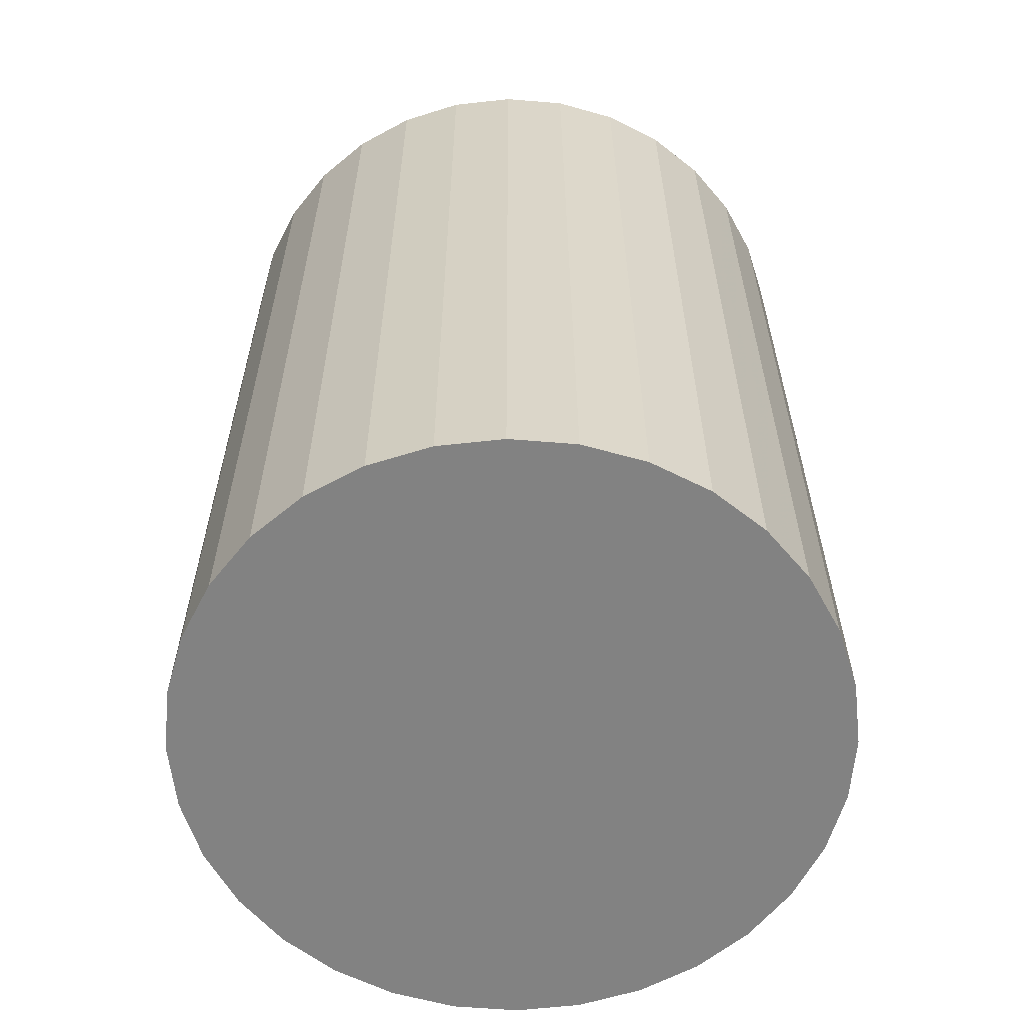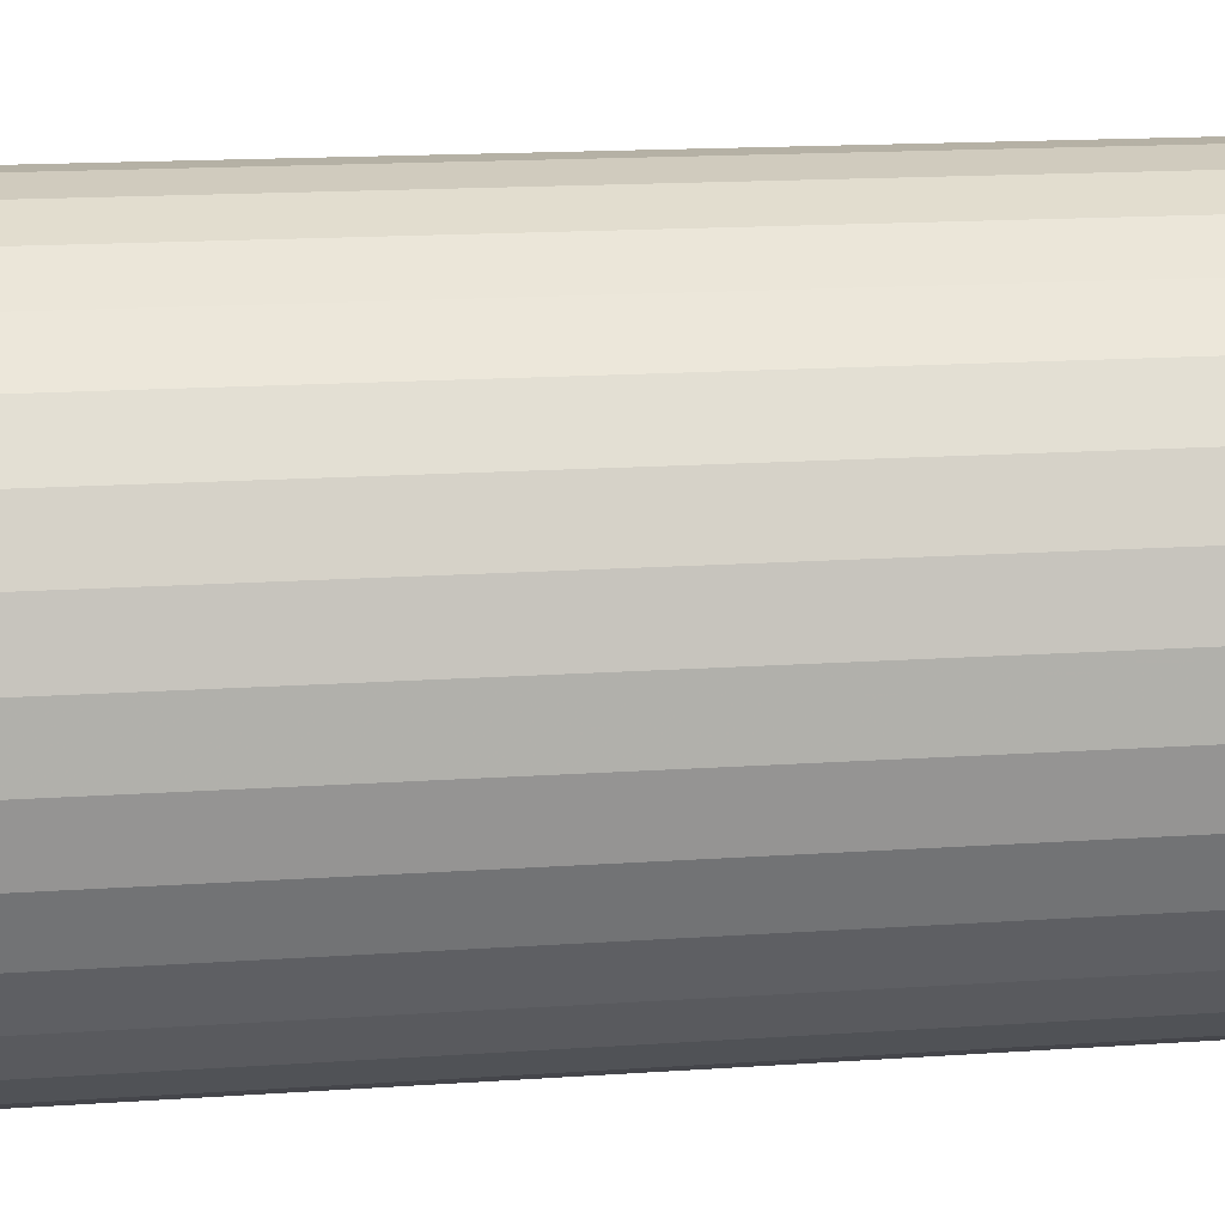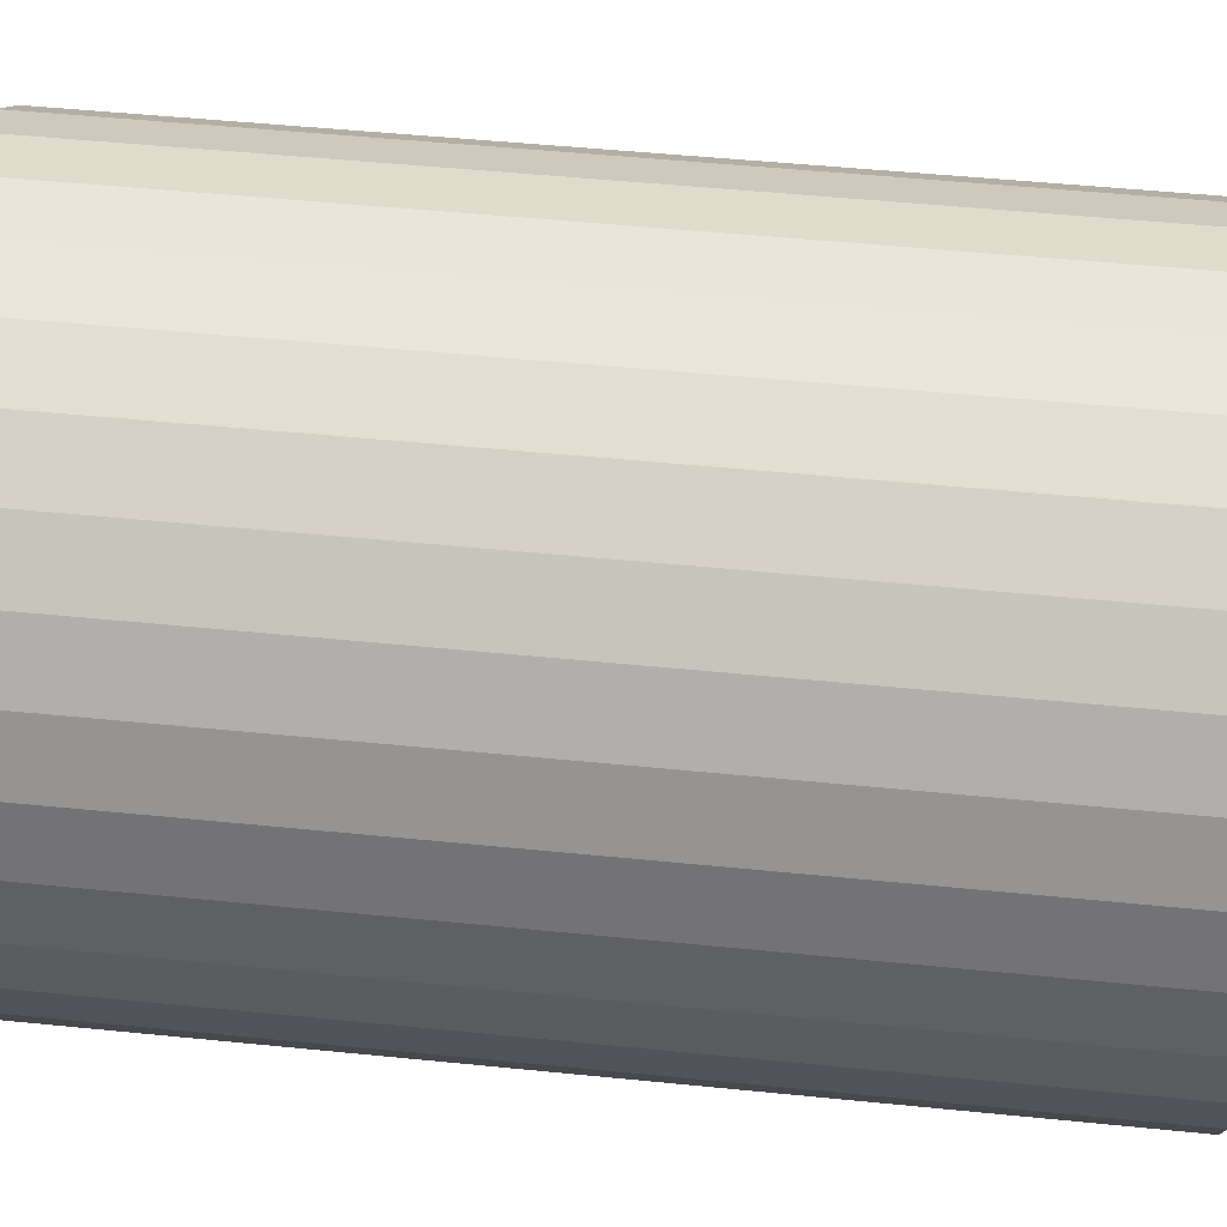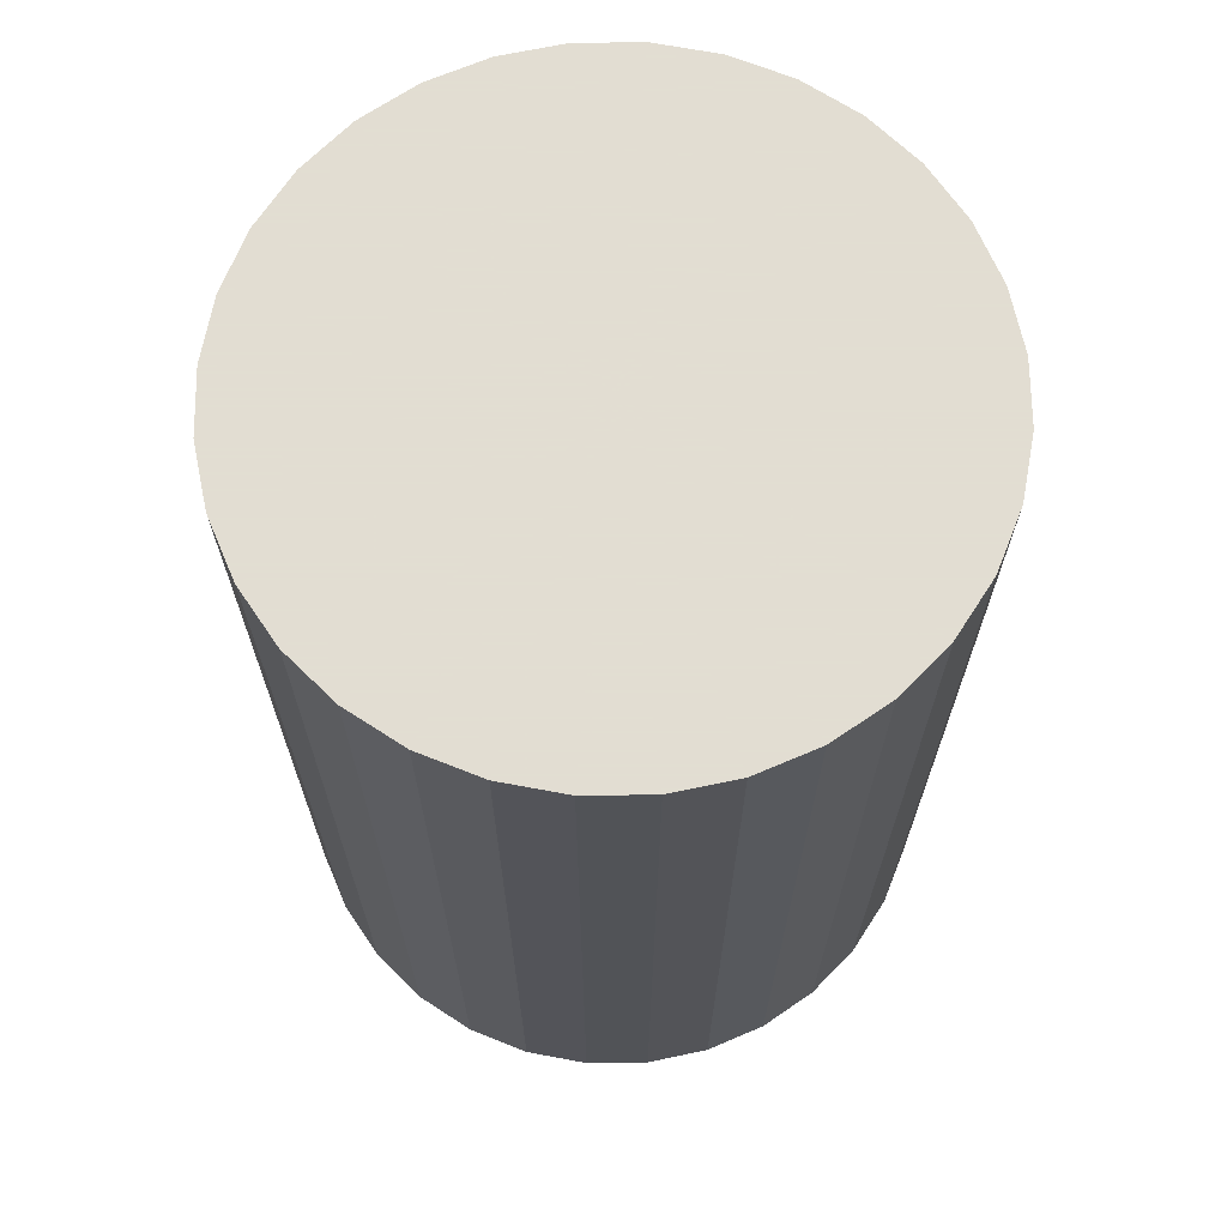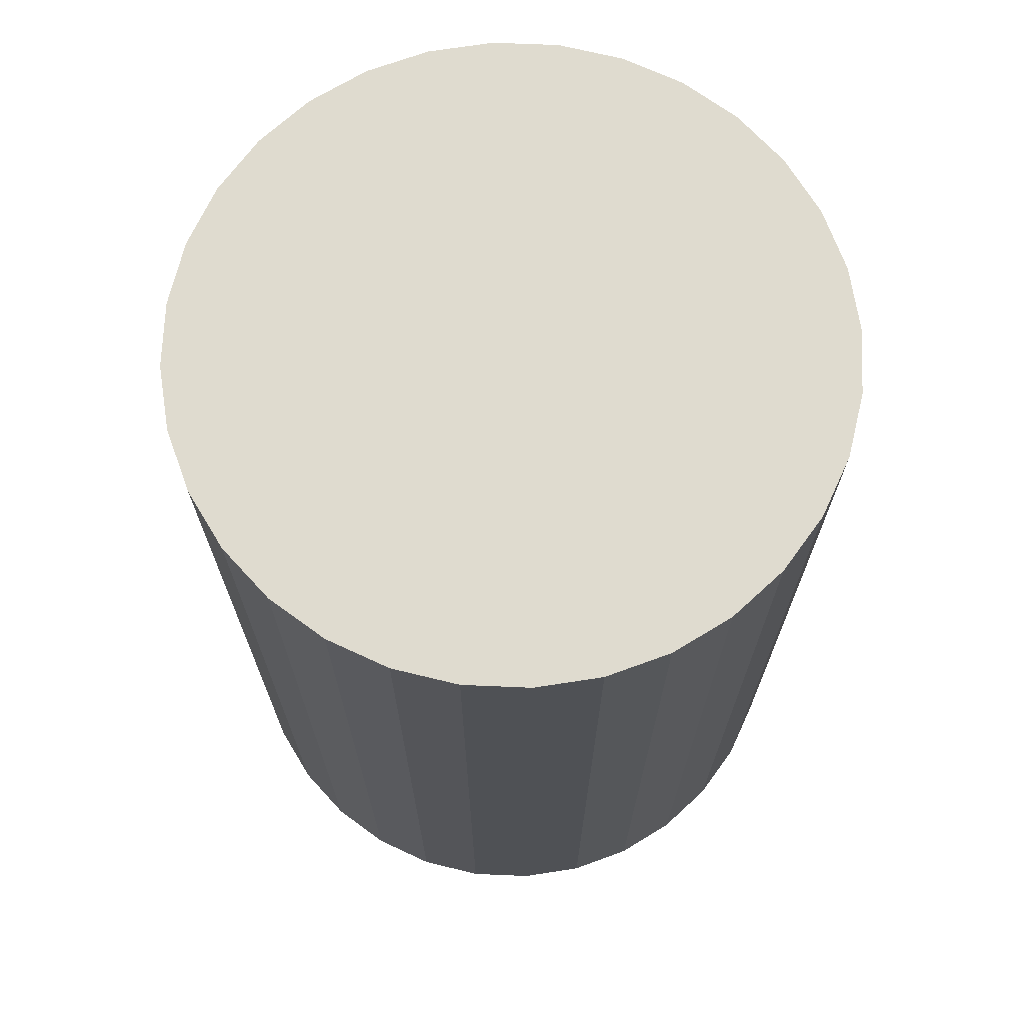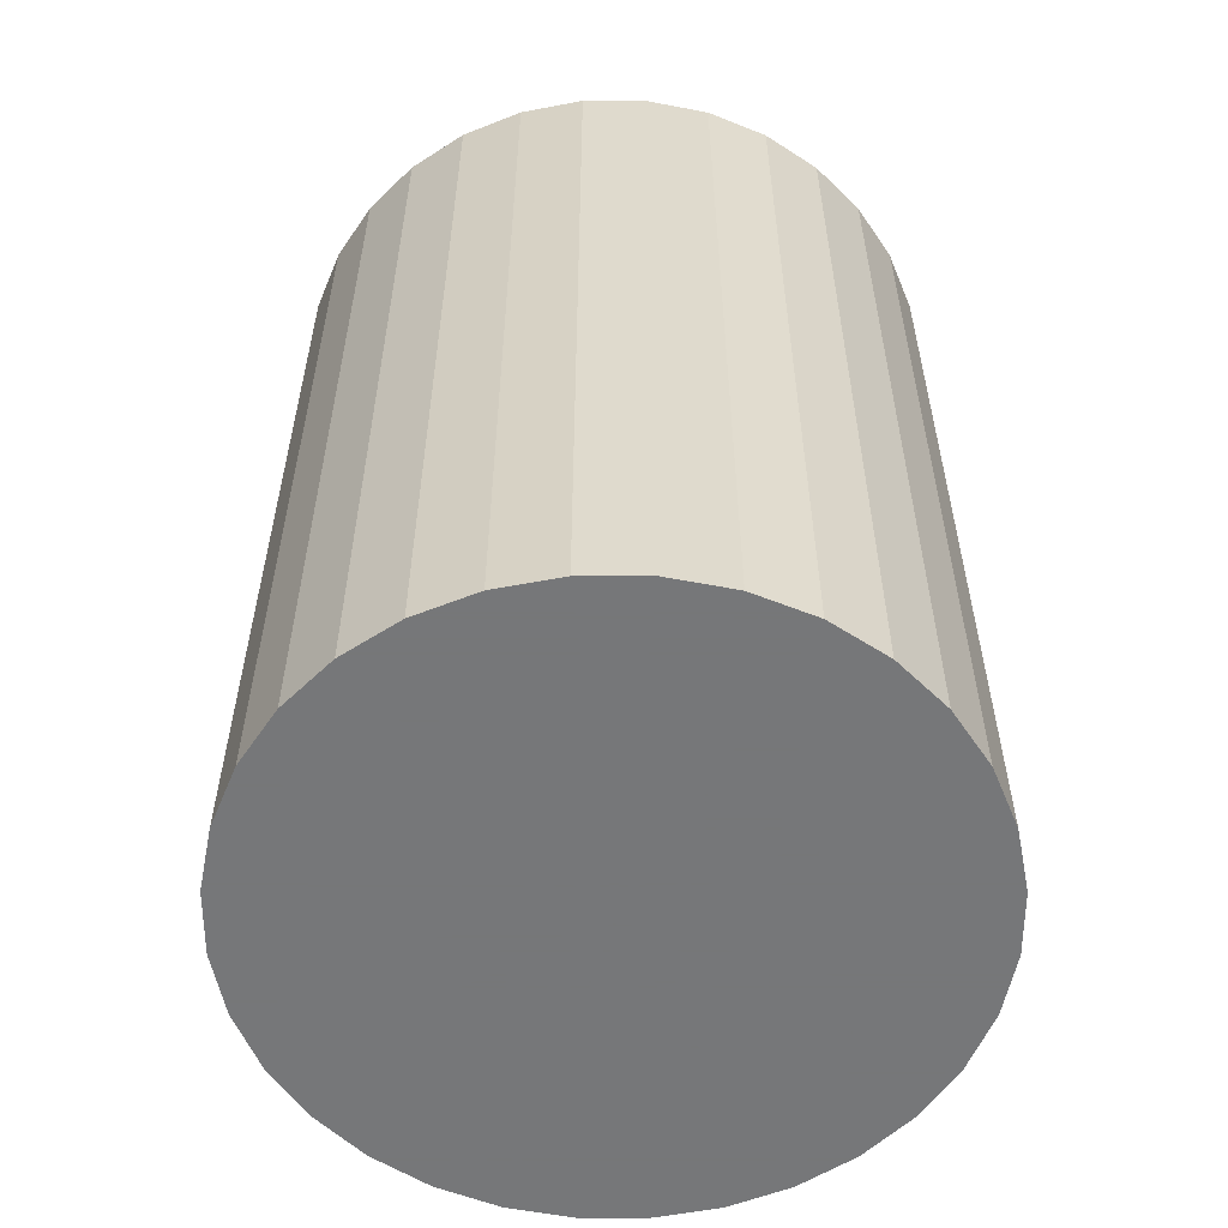
<metadata>
{"format":"obj","ext":"obj","renderer":"f3d","projection":"perspective","resolution":1024,"background":"white","views":[{"elev":-60.7,"azim":-167.9,"up":"+Z"},{"elev":17.6,"azim":82.5,"up":"+Y"},{"elev":50.2,"azim":96.3,"up":"+Y"},{"elev":68.1,"azim":128.7,"up":"+Z"},{"elev":70.3,"azim":-70.7,"up":"+Z"},{"elev":-57.1,"azim":39.3,"up":"+Z"}]}
</metadata>
<code>
v 0 0 -0.04142
v 0.02995 0 -0.04142
v 0.02995 0 0.04142
v 0 0 0.04142
v 0.02937 0.005842 -0.04142
v 0.02937 0.005842 0.04142
v 0.02767 0.01146 -0.04142
v 0.02767 0.01146 0.04142
v 0.0249 0.01664 -0.04142
v 0.0249 0.01664 0.04142
v 0.02118 0.02118 -0.04142
v 0.02118 0.02118 0.04142
v 0.01664 0.0249 -0.04142
v 0.01664 0.0249 0.04142
v 0.01146 0.02767 -0.04142
v 0.01146 0.02767 0.04142
v 0.005842 0.02937 -0.04142
v 0.005842 0.02937 0.04142
v 0 0.02995 -0.04142
v 0 0.02995 0.04142
v -0.005842 0.02937 -0.04142
v -0.005842 0.02937 0.04142
v -0.01146 0.02767 -0.04142
v -0.01146 0.02767 0.04142
v -0.01664 0.0249 -0.04142
v -0.01664 0.0249 0.04142
v -0.02118 0.02118 -0.04142
v -0.02118 0.02118 0.04142
v -0.0249 0.01664 -0.04142
v -0.0249 0.01664 0.04142
v -0.02767 0.01146 -0.04142
v -0.02767 0.01146 0.04142
v -0.02937 0.005842 -0.04142
v -0.02937 0.005842 0.04142
v -0.02995 0 -0.04142
v -0.02995 0 0.04142
v -0.02937 -0.005842 -0.04142
v -0.02937 -0.005842 0.04142
v -0.02767 -0.01146 -0.04142
v -0.02767 -0.01146 0.04142
v -0.0249 -0.01664 -0.04142
v -0.0249 -0.01664 0.04142
v -0.02118 -0.02118 -0.04142
v -0.02118 -0.02118 0.04142
v -0.01664 -0.0249 -0.04142
v -0.01664 -0.0249 0.04142
v -0.01146 -0.02767 -0.04142
v -0.01146 -0.02767 0.04142
v -0.005842 -0.02937 -0.04142
v -0.005842 -0.02937 0.04142
v -0 -0.02995 -0.04142
v -0 -0.02995 0.04142
v 0.005842 -0.02937 -0.04142
v 0.005842 -0.02937 0.04142
v 0.01146 -0.02767 -0.04142
v 0.01146 -0.02767 0.04142
v 0.01664 -0.0249 -0.04142
v 0.01664 -0.0249 0.04142
v 0.02118 -0.02118 -0.04142
v 0.02118 -0.02118 0.04142
v 0.0249 -0.01664 -0.04142
v 0.0249 -0.01664 0.04142
v 0.02767 -0.01146 -0.04142
v 0.02767 -0.01146 0.04142
v 0.02937 -0.005842 -0.04142
v 0.02937 -0.005842 0.04142
f 2 1 5
f 2 5 3
f 3 5 6
f 3 6 4
f 5 1 7
f 5 7 6
f 6 7 8
f 6 8 4
f 7 1 9
f 7 9 8
f 8 9 10
f 8 10 4
f 9 1 11
f 9 11 10
f 10 11 12
f 10 12 4
f 11 1 13
f 11 13 12
f 12 13 14
f 12 14 4
f 13 1 15
f 13 15 14
f 14 15 16
f 14 16 4
f 15 1 17
f 15 17 16
f 16 17 18
f 16 18 4
f 17 1 19
f 17 19 18
f 18 19 20
f 18 20 4
f 19 1 21
f 19 21 20
f 20 21 22
f 20 22 4
f 21 1 23
f 21 23 22
f 22 23 24
f 22 24 4
f 23 1 25
f 23 25 24
f 24 25 26
f 24 26 4
f 25 1 27
f 25 27 26
f 26 27 28
f 26 28 4
f 27 1 29
f 27 29 28
f 28 29 30
f 28 30 4
f 29 1 31
f 29 31 30
f 30 31 32
f 30 32 4
f 31 1 33
f 31 33 32
f 32 33 34
f 32 34 4
f 33 1 35
f 33 35 34
f 34 35 36
f 34 36 4
f 35 1 37
f 35 37 36
f 36 37 38
f 36 38 4
f 37 1 39
f 37 39 38
f 38 39 40
f 38 40 4
f 39 1 41
f 39 41 40
f 40 41 42
f 40 42 4
f 41 1 43
f 41 43 42
f 42 43 44
f 42 44 4
f 43 1 45
f 43 45 44
f 44 45 46
f 44 46 4
f 45 1 47
f 45 47 46
f 46 47 48
f 46 48 4
f 47 1 49
f 47 49 48
f 48 49 50
f 48 50 4
f 49 1 51
f 49 51 50
f 50 51 52
f 50 52 4
f 51 1 53
f 51 53 52
f 52 53 54
f 52 54 4
f 53 1 55
f 53 55 54
f 54 55 56
f 54 56 4
f 55 1 57
f 55 57 56
f 56 57 58
f 56 58 4
f 57 1 59
f 57 59 58
f 58 59 60
f 58 60 4
f 59 1 61
f 59 61 60
f 60 61 62
f 60 62 4
f 61 1 63
f 61 63 62
f 62 63 64
f 62 64 4
f 63 1 65
f 63 65 64
f 64 65 66
f 64 66 4
f 65 1 2
f 65 2 66
f 66 2 3
f 66 3 4

</code>
